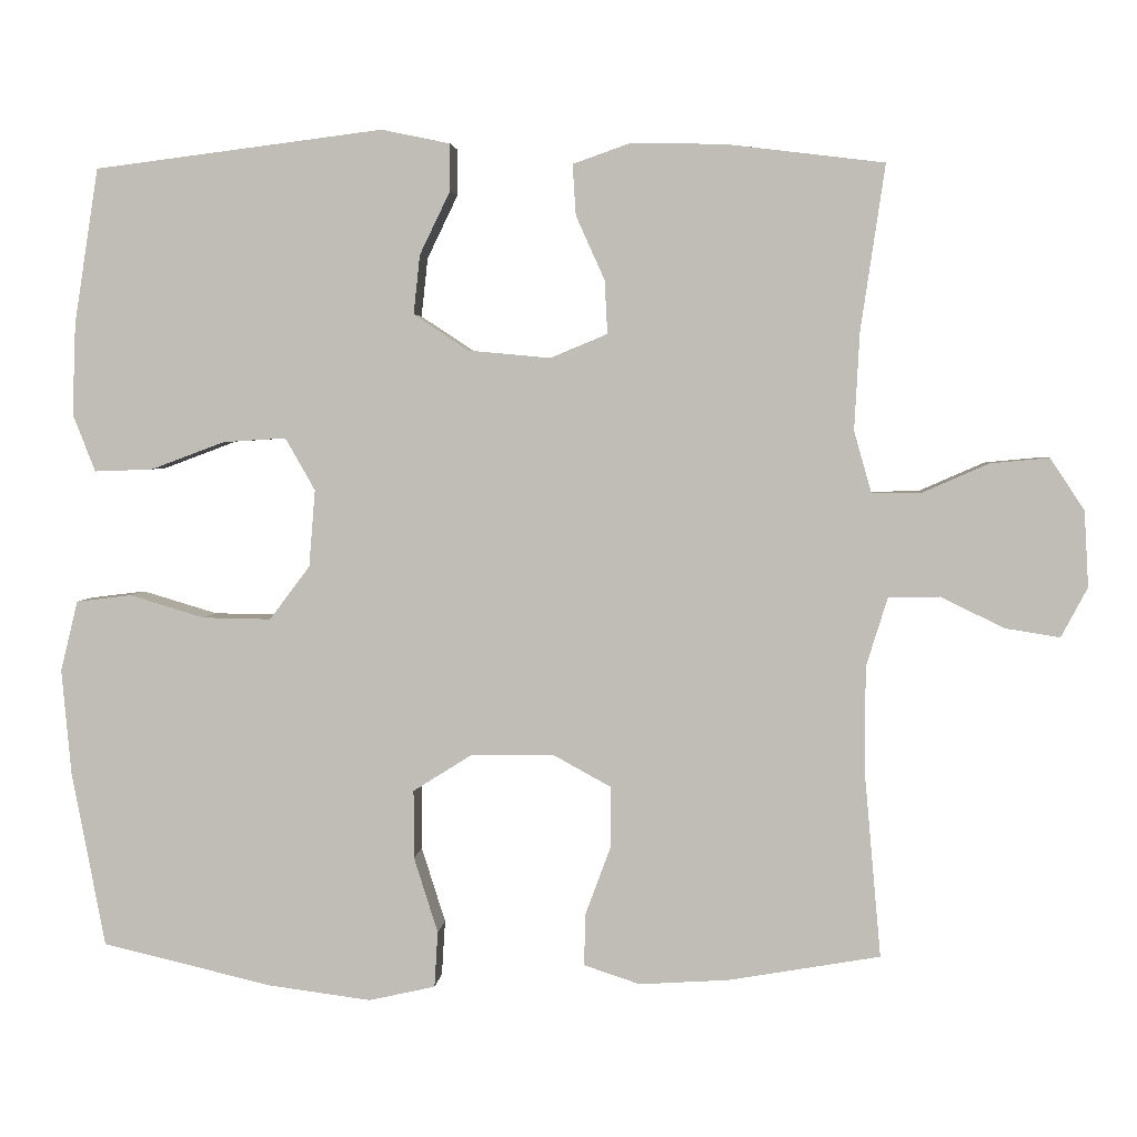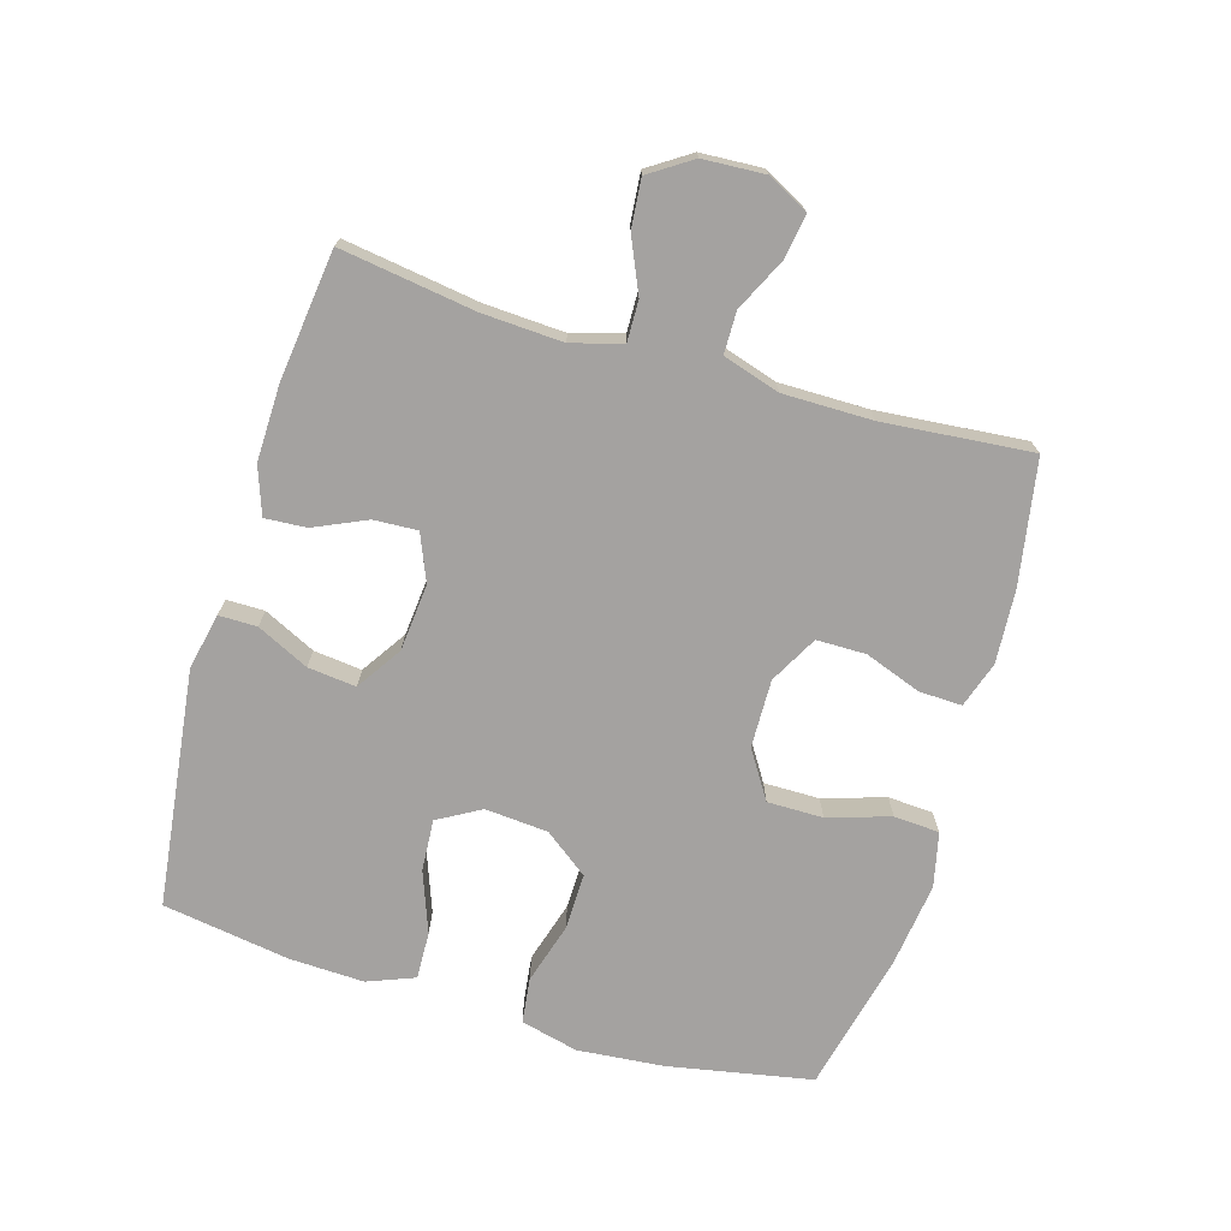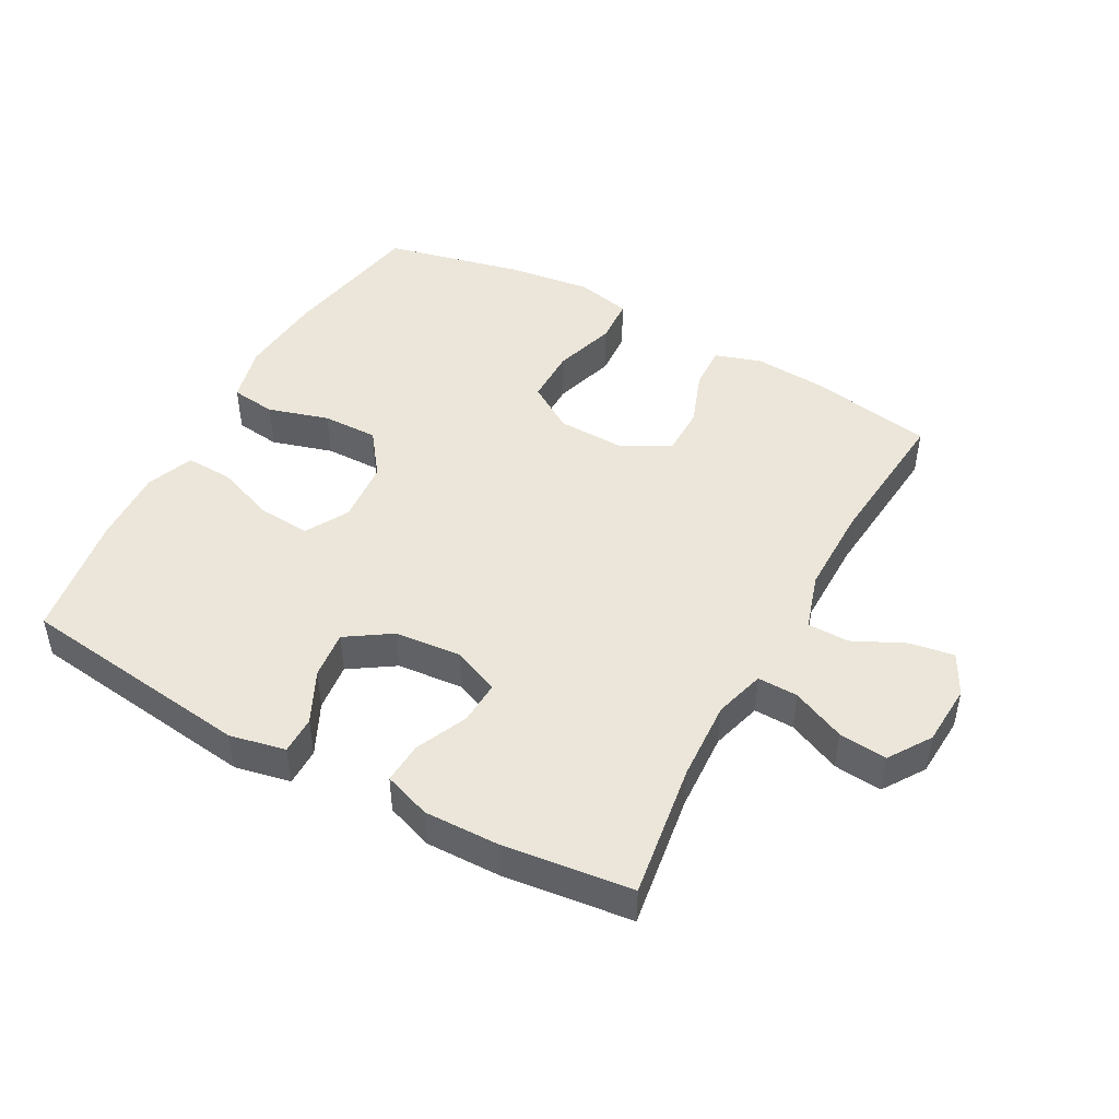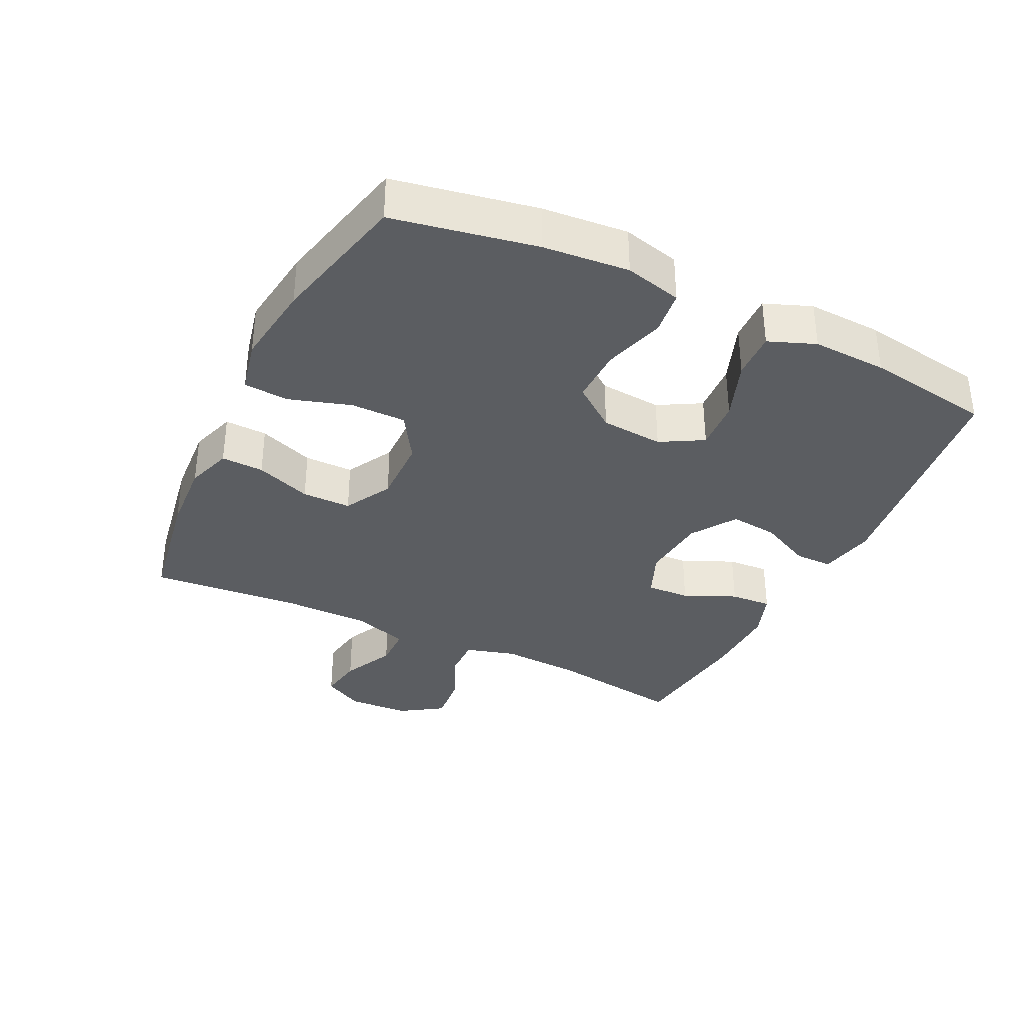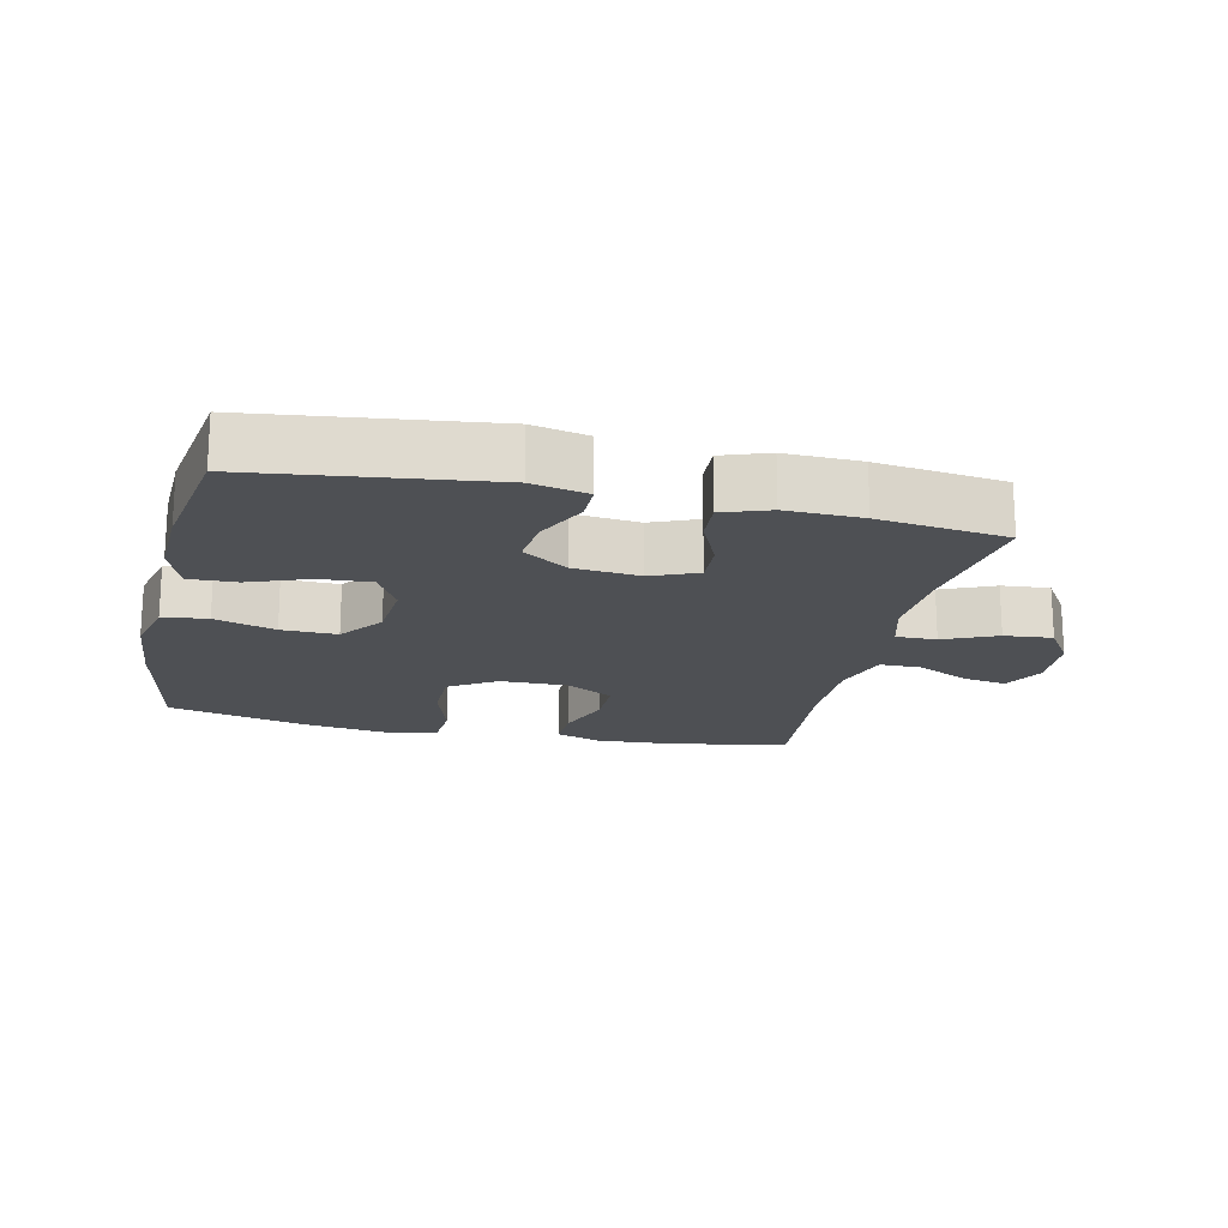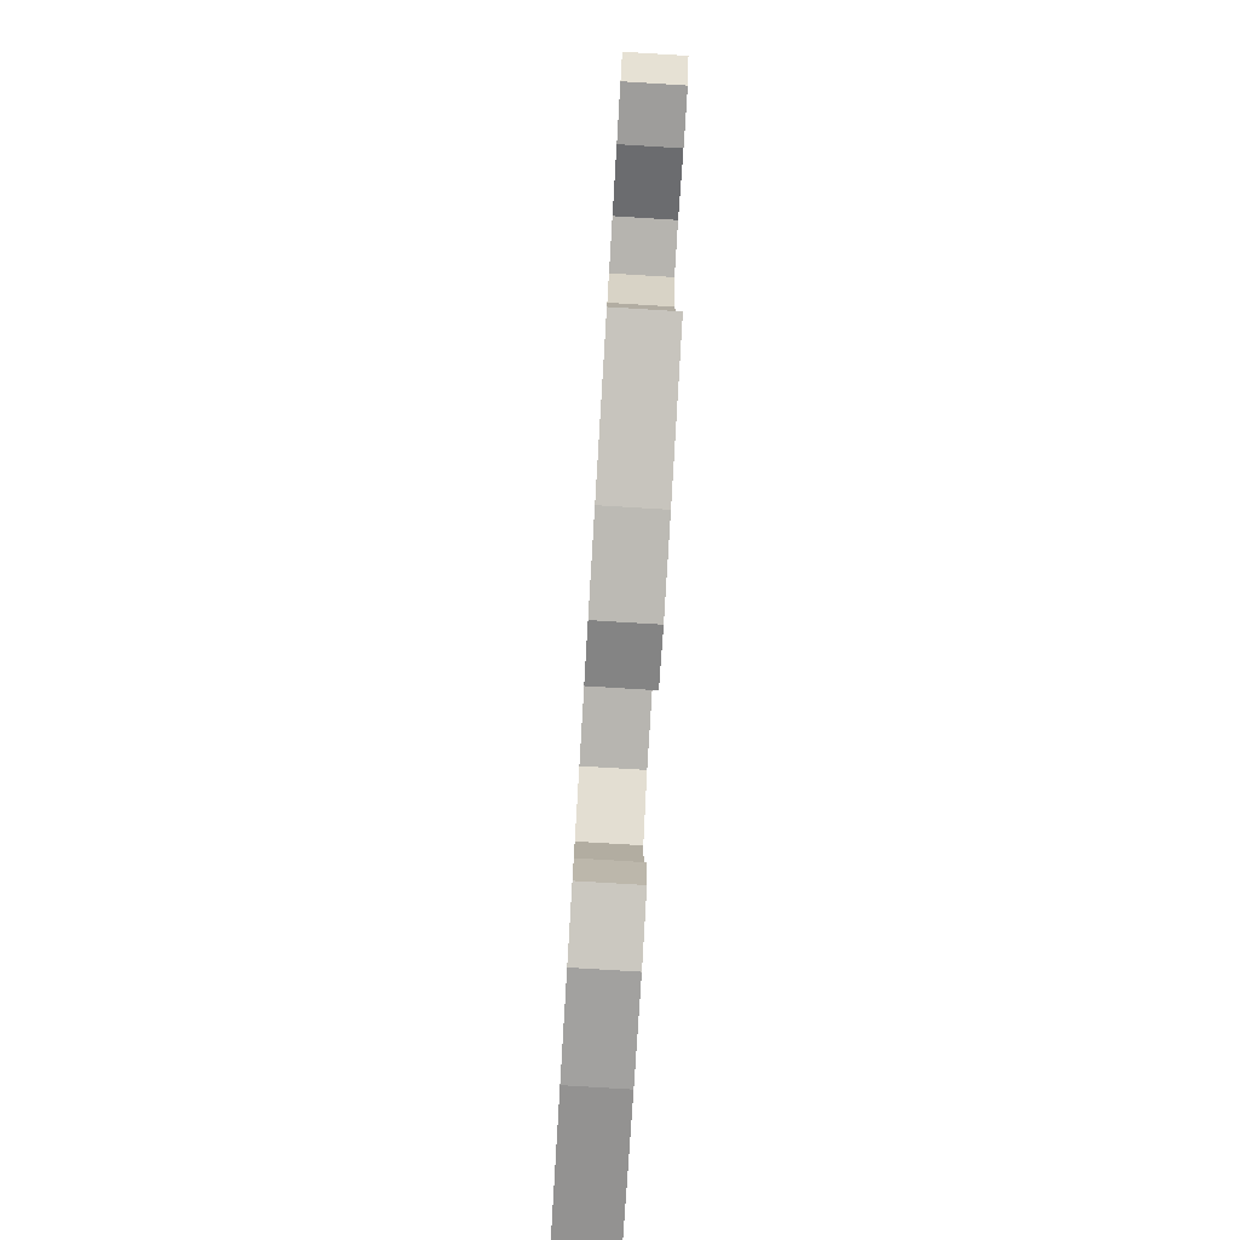
<metadata>
{"format":"obj","ext":"obj","renderer":"f3d","projection":"perspective","resolution":1024,"background":"white","views":[{"elev":3.4,"azim":4.5,"up":"+Z"},{"elev":-72.7,"azim":73.5,"up":"+Y"},{"elev":47.3,"azim":28.7,"up":"+Y"},{"elev":-35.4,"azim":-116.0,"up":"+Y"},{"elev":-18.6,"azim":-12.8,"up":"+Y"},{"elev":-79.7,"azim":86.5,"up":"+Z"}]}
</metadata>
<code>
o path5566
v 0.2757 0.0375 0.529
v 0.1574 0.0375 0.5315
v 0.08392 0.0375 0.5056
v 0.08816 0.0375 0.4411
v 0.1246 0.0375 0.36
v 0.1281 0.0375 0.2922
v 0.05562 0.0375 0.2621
v -0.04865 0.0375 0.2718
v -0.1185 0.0375 0.3178
v -0.1103 0.0375 0.3928
v -0.07129 0.0375 0.4734
v -0.07123 0.0375 0.5325
v -0.1584 0.0375 0.5508
v -0.5256 0.0375 0.5044
v -0.5564 0.0375 0.3073
v -0.5609 0.0375 0.1907
v -0.5323 0.0375 0.1176
v -0.4585 0.0375 0.1203
v -0.3645 0.0375 0.1553
v -0.2844 0.0375 0.1605
v -0.2466 0.0375 0.09405
v -0.2545 0.0375 -0.003725
v -0.3058 0.0375 -0.07191
v -0.3928 0.0375 -0.07038
v -0.4878 0.0375 -0.04205
v -0.558 0.0375 -0.05063
v -0.5799 0.0375 -0.1399
v -0.5679 0.0375 -0.2742
v -0.5256 0.0375 -0.4973
v -0.3087 0.0375 -0.5479
v -0.179 0.0375 -0.5649
v -0.09447 0.0375 -0.5458
v -0.09 0.0375 -0.4751
v -0.1205 0.0375 -0.3785
v -0.1207 0.0375 -0.292
v -0.04712 0.0375 -0.2453
v 0.05846 0.0375 -0.2431
v 0.1326 0.0375 -0.2837
v 0.133 0.0375 -0.3606
v 0.1009 0.0375 -0.4479
v 0.09876 0.0375 -0.5144
v 0.1702 0.0375 -0.5379
v 0.284 0.0375 -0.5305
v 0.4763 0.0375 -0.4973
v 0.4555 0.0375 -0.2656
v 0.4553 0.0375 -0.1277
v 0.4828 0.0375 -0.0393
v 0.5477 0.0375 -0.03831
v 0.6289 0.0375 -0.07762
v 0.6981 0.0375 -0.08881
v 0.7317 0.0375 -0.02548
v 0.7262 0.0375 0.07081
v 0.6828 0.0375 0.1365
v 0.6076 0.0375 0.1294
v 0.5243 0.0375 0.0928
v 0.4613 0.0375 0.09142
v 0.4388 0.0375 0.1701
v 0.4454 0.0375 0.2946
v 0.4763 0.0375 0.5044
v 0.2757 -0.0375 0.529
v 0.1574 -0.0375 0.5315
v 0.08392 -0.0375 0.5056
v 0.08816 -0.0375 0.4411
v 0.1246 -0.0375 0.36
v 0.1281 -0.0375 0.2922
v 0.05562 -0.0375 0.2621
v -0.04865 -0.0375 0.2718
v -0.1185 -0.0375 0.3178
v -0.1103 -0.0375 0.3928
v -0.07129 -0.0375 0.4734
v -0.07123 -0.0375 0.5325
v -0.1584 -0.0375 0.5508
v -0.5256 -0.0375 0.5044
v -0.5564 -0.0375 0.3073
v -0.5609 -0.0375 0.1907
v -0.5323 -0.0375 0.1176
v -0.4585 -0.0375 0.1203
v -0.3645 -0.0375 0.1553
v -0.2844 -0.0375 0.1605
v -0.2466 -0.0375 0.09405
v -0.2545 -0.0375 -0.003725
v -0.3058 -0.0375 -0.07191
v -0.3928 -0.0375 -0.07038
v -0.4878 -0.0375 -0.04205
v -0.558 -0.0375 -0.05063
v -0.5799 -0.0375 -0.1399
v -0.5679 -0.0375 -0.2742
v -0.5256 -0.0375 -0.4973
v -0.3087 -0.0375 -0.5479
v -0.179 -0.0375 -0.5649
v -0.09447 -0.0375 -0.5458
v -0.09 -0.0375 -0.4751
v -0.1205 -0.0375 -0.3785
v -0.1207 -0.0375 -0.292
v -0.04712 -0.0375 -0.2453
v 0.05846 -0.0375 -0.2431
v 0.1326 -0.0375 -0.2837
v 0.133 -0.0375 -0.3606
v 0.1009 -0.0375 -0.4479
v 0.09876 -0.0375 -0.5144
v 0.1702 -0.0375 -0.5379
v 0.284 -0.0375 -0.5305
v 0.4763 -0.0375 -0.4973
v 0.4555 -0.0375 -0.2656
v 0.4553 -0.0375 -0.1277
v 0.4828 -0.0375 -0.0393
v 0.5477 -0.0375 -0.03831
v 0.6289 -0.0375 -0.07762
v 0.6981 -0.0375 -0.08881
v 0.7317 -0.0375 -0.02548
v 0.7262 -0.0375 0.07081
v 0.6828 -0.0375 0.1365
v 0.6076 -0.0375 0.1294
v 0.5243 -0.0375 0.0928
v 0.4613 -0.0375 0.09142
v 0.4388 -0.0375 0.1701
v 0.4454 -0.0375 0.2946
v 0.4763 -0.0375 0.5044
v -0.07123 0.0375 0.5325
v -0.07123 0.0375 0.5325
v -0.1584 0.0375 0.5508
v -0.07129 0.0375 0.4734
v 0.2757 0.0375 0.529
v 0.1574 0.0375 0.5315
v 0.08392 0.0375 0.5056
v 0.08392 0.0375 0.5056
v -0.5256 0.0375 0.5044
v -0.5256 0.0375 0.5044
v 0.4763 0.0375 0.5044
v 0.4763 0.0375 0.5044
v 0.08816 0.0375 0.4411
v -0.1103 0.0375 0.3928
v 0.1246 0.0375 0.36
v -0.5564 0.0375 0.3073
v 0.4454 0.0375 0.2946
v -0.1185 0.0375 0.3178
v -0.1185 0.0375 0.3178
v 0.1281 0.0375 0.2922
v 0.1281 0.0375 0.2922
v -0.04865 0.0375 0.2718
v -0.5609 0.0375 0.1907
v 0.4388 0.0375 0.1701
v 0.05562 0.0375 0.2621
v -0.3645 0.0375 0.1553
v -0.2844 0.0375 0.1605
v -0.2844 0.0375 0.1605
v -0.5323 0.0375 0.1176
v -0.5323 0.0375 0.1176
v 0.4613 0.0375 0.09142
v 0.4613 0.0375 0.09142
v -0.2466 0.0375 0.09405
v -0.4585 0.0375 0.1203
v 0.7262 0.0375 0.07081
v 0.6828 0.0375 0.1365
v 0.6828 0.0375 0.1365
v 0.6076 0.0375 0.1294
v 0.5243 0.0375 0.0928
v -0.2545 0.0375 -0.003725
v 0.7317 0.0375 -0.02548
v -0.3058 0.0375 -0.07191
v 0.6981 0.0375 -0.08881
v 0.6981 0.0375 -0.08881
v 0.4828 0.0375 -0.0393
v 0.4828 0.0375 -0.0393
v 0.5477 0.0375 -0.03831
v 0.6289 0.0375 -0.07762
v 0.4553 0.0375 -0.1277
v -0.3928 0.0375 -0.07038
v -0.4878 0.0375 -0.04205
v -0.558 0.0375 -0.05063
v -0.558 0.0375 -0.05063
v -0.5799 0.0375 -0.1399
v 0.4555 0.0375 -0.2656
v -0.04712 0.0375 -0.2453
v 0.05846 0.0375 -0.2431
v -0.5679 0.0375 -0.2742
v 0.1326 0.0375 -0.2837
v 0.1326 0.0375 -0.2837
v -0.1207 0.0375 -0.292
v 0.133 0.0375 -0.3606
v -0.1205 0.0375 -0.3785
v 0.1009 0.0375 -0.4479
v -0.09 0.0375 -0.4751
v 0.4763 0.0375 -0.4973
v 0.4763 0.0375 -0.4973
v 0.09876 0.0375 -0.5144
v 0.09876 0.0375 -0.5144
v -0.5256 0.0375 -0.4973
v -0.5256 0.0375 -0.4973
v -0.09447 0.0375 -0.5458
v -0.09447 0.0375 -0.5458
v 0.284 0.0375 -0.5305
v 0.1702 0.0375 -0.5379
v -0.3087 0.0375 -0.5479
v -0.179 0.0375 -0.5649
v -0.07123 -0.0375 0.5325
v -0.07123 -0.0375 0.5325
v -0.1584 -0.0375 0.5508
v -0.07129 -0.0375 0.4734
v 0.2757 -0.0375 0.529
v 0.1574 -0.0375 0.5315
v 0.08392 -0.0375 0.5056
v 0.08392 -0.0375 0.5056
v -0.5256 -0.0375 0.5044
v -0.5256 -0.0375 0.5044
v 0.4763 -0.0375 0.5044
v 0.4763 -0.0375 0.5044
v 0.08816 -0.0375 0.4411
v -0.1103 -0.0375 0.3928
v 0.1246 -0.0375 0.36
v -0.5564 -0.0375 0.3073
v 0.4454 -0.0375 0.2946
v -0.1185 -0.0375 0.3178
v -0.1185 -0.0375 0.3178
v 0.1281 -0.0375 0.2922
v 0.1281 -0.0375 0.2922
v -0.04865 -0.0375 0.2718
v -0.5609 -0.0375 0.1907
v 0.4388 -0.0375 0.1701
v 0.05562 -0.0375 0.2621
v -0.3645 -0.0375 0.1553
v -0.2844 -0.0375 0.1605
v -0.2844 -0.0375 0.1605
v -0.5323 -0.0375 0.1176
v -0.5323 -0.0375 0.1176
v 0.4613 -0.0375 0.09142
v 0.4613 -0.0375 0.09142
v -0.2466 -0.0375 0.09405
v -0.4585 -0.0375 0.1203
v 0.7262 -0.0375 0.07081
v 0.6828 -0.0375 0.1365
v 0.6828 -0.0375 0.1365
v 0.6076 -0.0375 0.1294
v 0.5243 -0.0375 0.0928
v -0.2545 -0.0375 -0.003725
v 0.7317 -0.0375 -0.02548
v -0.3058 -0.0375 -0.07191
v 0.6981 -0.0375 -0.08881
v 0.6981 -0.0375 -0.08881
v 0.4828 -0.0375 -0.0393
v 0.4828 -0.0375 -0.0393
v 0.5477 -0.0375 -0.03831
v 0.6289 -0.0375 -0.07762
v 0.4553 -0.0375 -0.1277
v -0.3928 -0.0375 -0.07038
v -0.4878 -0.0375 -0.04205
v -0.558 -0.0375 -0.05063
v -0.558 -0.0375 -0.05063
v -0.5799 -0.0375 -0.1399
v 0.4555 -0.0375 -0.2656
v -0.04712 -0.0375 -0.2453
v 0.05846 -0.0375 -0.2431
v -0.5679 -0.0375 -0.2742
v 0.1326 -0.0375 -0.2837
v 0.1326 -0.0375 -0.2837
v -0.1207 -0.0375 -0.292
v 0.133 -0.0375 -0.3606
v -0.1205 -0.0375 -0.3785
v 0.1009 -0.0375 -0.4479
v -0.09 -0.0375 -0.4751
v 0.4763 -0.0375 -0.4973
v 0.4763 -0.0375 -0.4973
v 0.09876 -0.0375 -0.5144
v 0.09876 -0.0375 -0.5144
v -0.5256 -0.0375 -0.4973
v -0.5256 -0.0375 -0.4973
v -0.09447 -0.0375 -0.5458
v -0.09447 -0.0375 -0.5458
v 0.284 -0.0375 -0.5305
v 0.1702 -0.0375 -0.5379
v -0.3087 -0.0375 -0.5479
v -0.179 -0.0375 -0.5649
f 230 233 243
f 200 210 212
f 258 272 260
f 244 254 250
f 238 236 243
f 209 199 198
f 270 269 257
f 231 233 230
f 272 258 271
f 252 226 220
f 263 270 259
f 253 245 249
f 200 212 206
f 228 213 222
f 243 233 242
f 215 212 210
f 234 242 233
f 253 237 245
f 269 250 257
f 259 270 257
f 218 221 211
f 222 204 221
f 254 244 252
f 257 250 254
f 252 244 226
f 204 209 198
f 228 220 217
f 251 252 235
f 240 234 226
f 229 218 224
f 201 210 200
f 217 213 228
f 252 220 235
f 226 219 215
f 208 201 202
f 253 256 237
f 236 230 243
f 212 215 219
f 249 246 247
f 271 253 265
f 258 256 271
f 204 222 209
f 261 250 269
f 235 220 228
f 271 256 253
f 242 234 240
f 260 272 267
f 256 251 237
f 211 221 204
f 209 222 213
f 198 199 196
f 245 246 249
f 221 218 229
f 226 215 220
f 237 251 235
f 210 201 208
f 240 226 244
f 120 13 72 197
f 11 12 71 70
f 1 2 61 60
f 2 126 203 61
f 13 128 205 72
f 130 1 60 207
f 3 4 63 62
f 10 11 70 69
f 4 5 64 63
f 14 15 74 73
f 58 59 118 117
f 137 10 69 214
f 5 139 216 64
f 8 9 68 67
f 15 16 75 74
f 57 58 117 116
f 6 7 66 65
f 7 8 67 66
f 19 146 223 78
f 16 148 225 75
f 150 57 116 227
f 20 21 80 79
f 18 19 78 77
f 17 18 77 76
f 52 155 232 111
f 53 54 113 112
f 54 55 114 113
f 21 22 81 80
f 55 56 115 114
f 51 52 111 110
f 22 23 82 81
f 162 51 110 239
f 164 48 107 241
f 49 50 109 108
f 48 49 108 107
f 46 47 106 105
f 24 25 84 83
f 25 171 248 84
f 26 27 86 85
f 23 24 83 82
f 45 46 105 104
f 36 37 96 95
f 27 28 87 86
f 37 178 255 96
f 35 36 95 94
f 38 39 98 97
f 34 35 94 93
f 39 40 99 98
f 33 34 93 92
f 185 45 104 262
f 40 187 264 99
f 28 189 266 87
f 191 33 92 268
f 43 44 103 102
f 42 43 102 101
f 41 42 101 100
f 29 30 89 88
f 31 32 91 90
f 30 31 90 89
f 153 166 156
f 123 135 133
f 181 183 195
f 167 173 177
f 161 166 159
f 132 121 122
f 193 180 192
f 154 153 156
f 195 194 181
f 175 143 149
f 186 182 193
f 176 172 168
f 123 129 135
f 151 145 136
f 166 165 156
f 138 133 135
f 157 156 165
f 176 168 160
f 192 180 173
f 182 180 193
f 141 134 144
f 145 144 127
f 177 175 167
f 180 177 173
f 175 149 167
f 127 121 132
f 151 140 143
f 174 158 175
f 163 149 157
f 152 147 141
f 124 123 133
f 140 151 136
f 175 158 143
f 149 138 142
f 131 125 124
f 176 160 179
f 159 166 153
f 135 142 138
f 172 170 169
f 194 188 176
f 181 194 179
f 127 132 145
f 184 192 173
f 158 151 143
f 194 176 179
f 165 163 157
f 183 190 195
f 179 160 174
f 134 127 144
f 132 136 145
f 121 119 122
f 168 172 169
f 144 152 141
f 149 143 138
f 160 158 174
f 133 131 124
f 163 167 149

</code>
